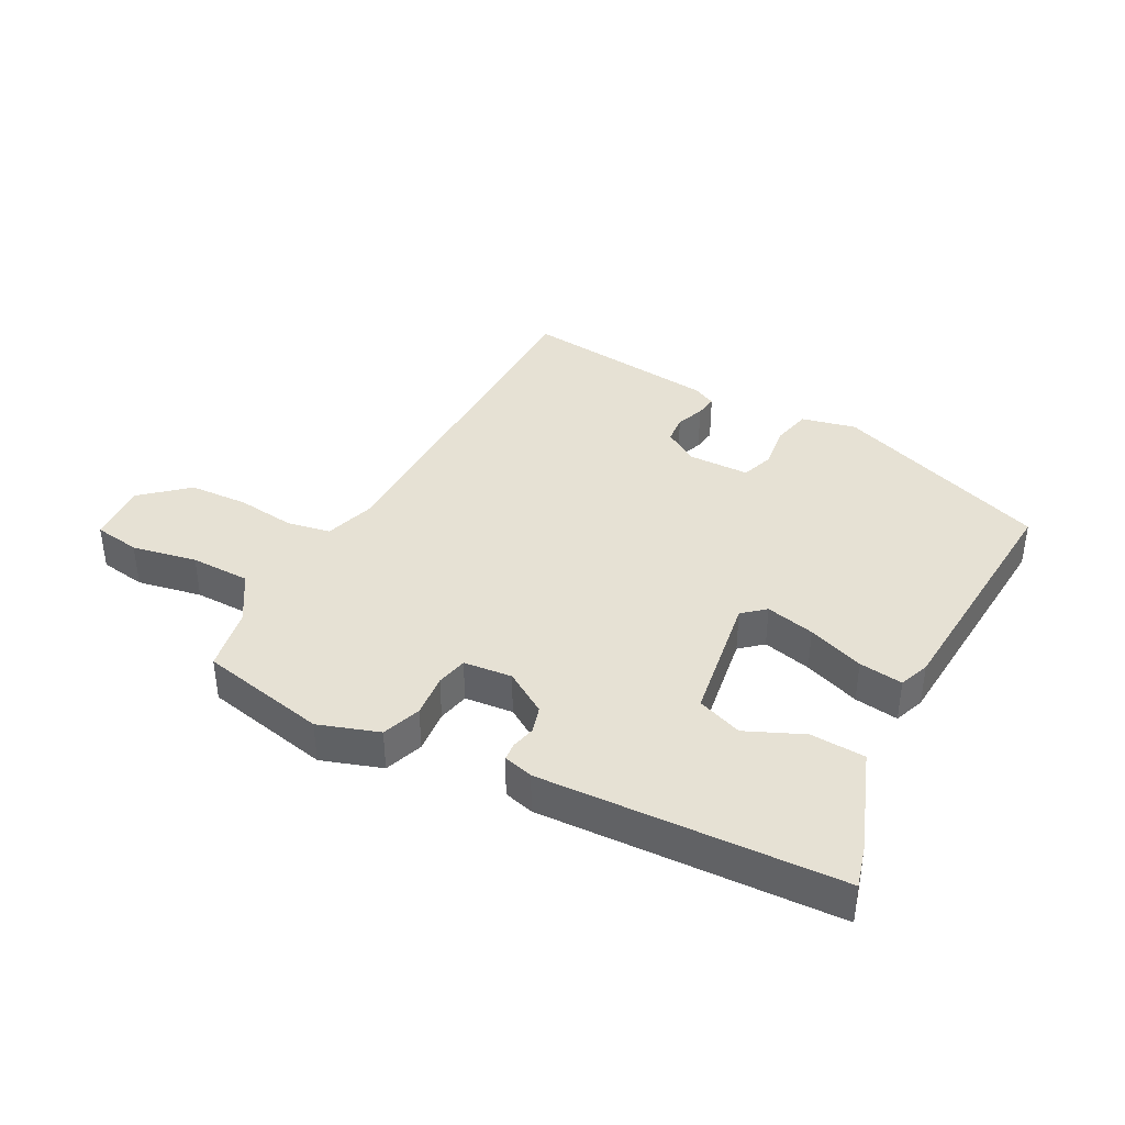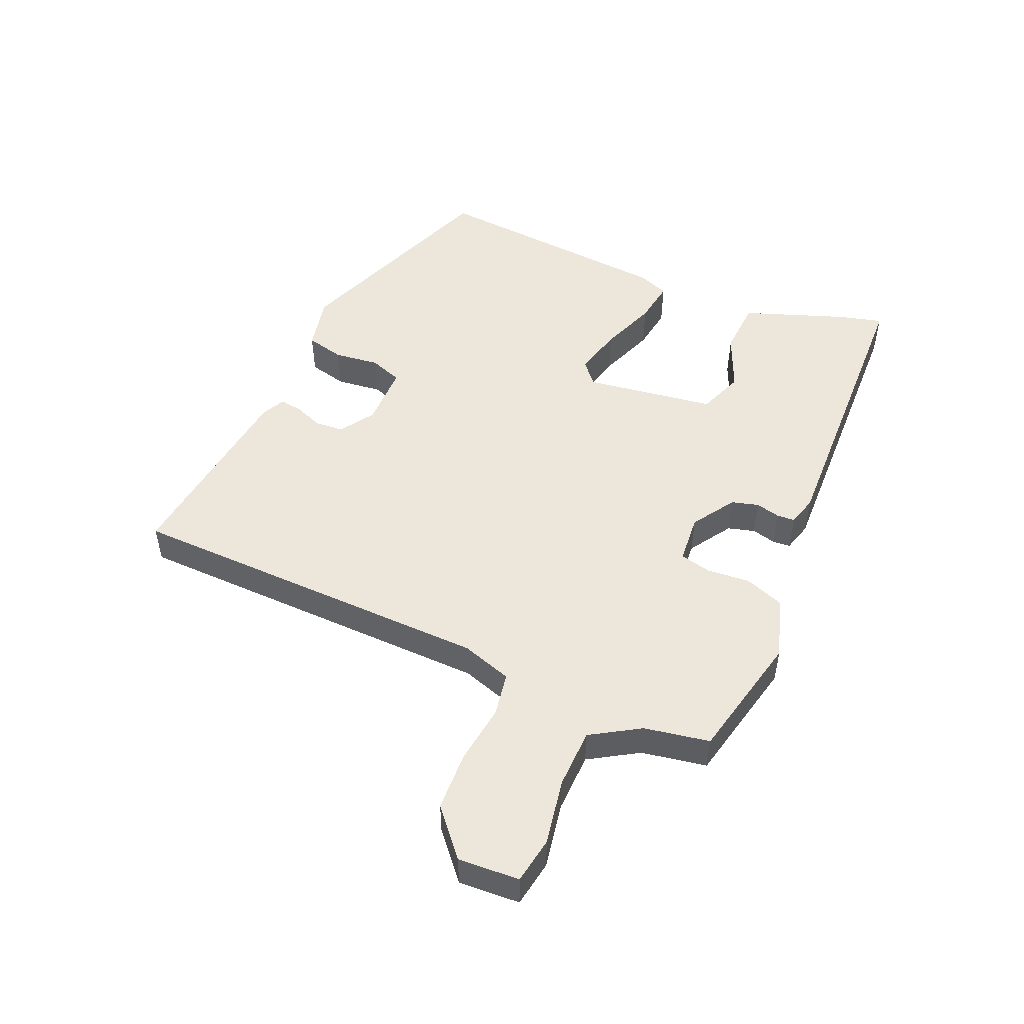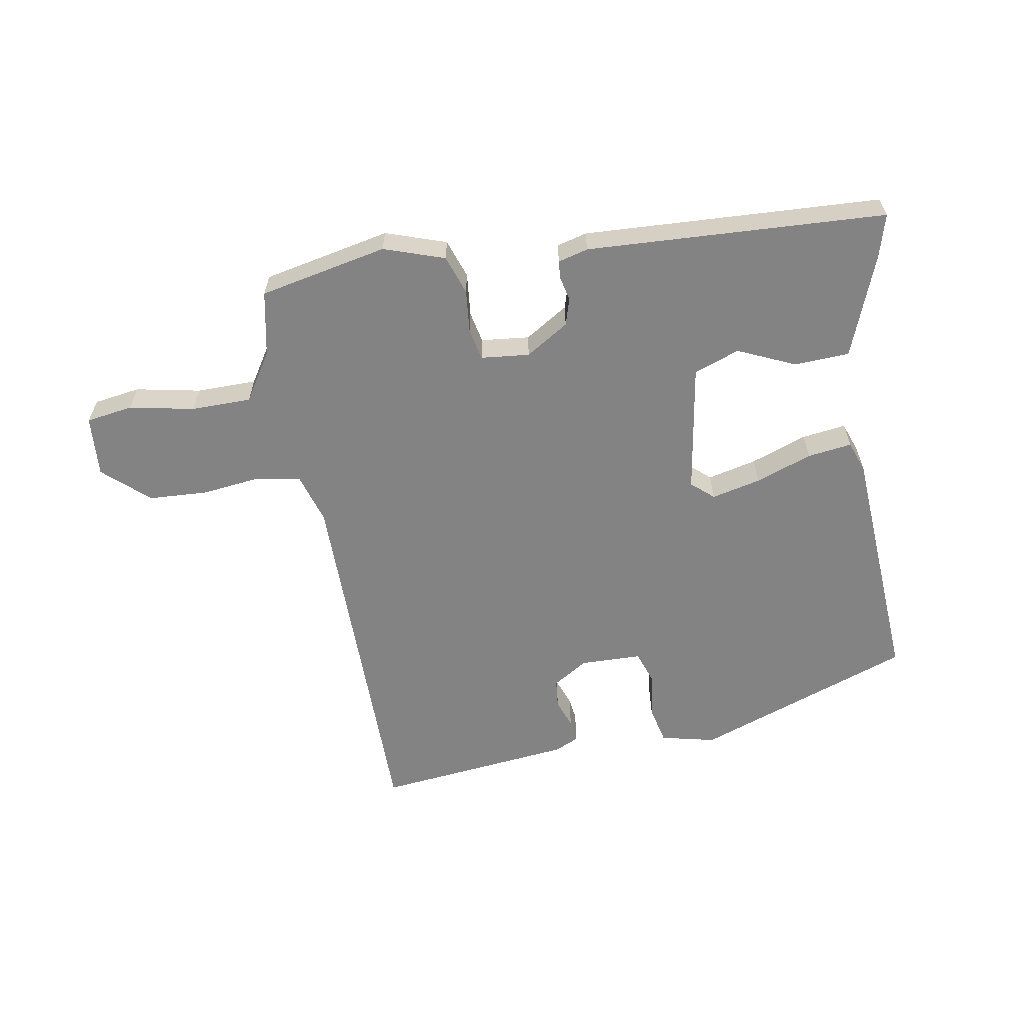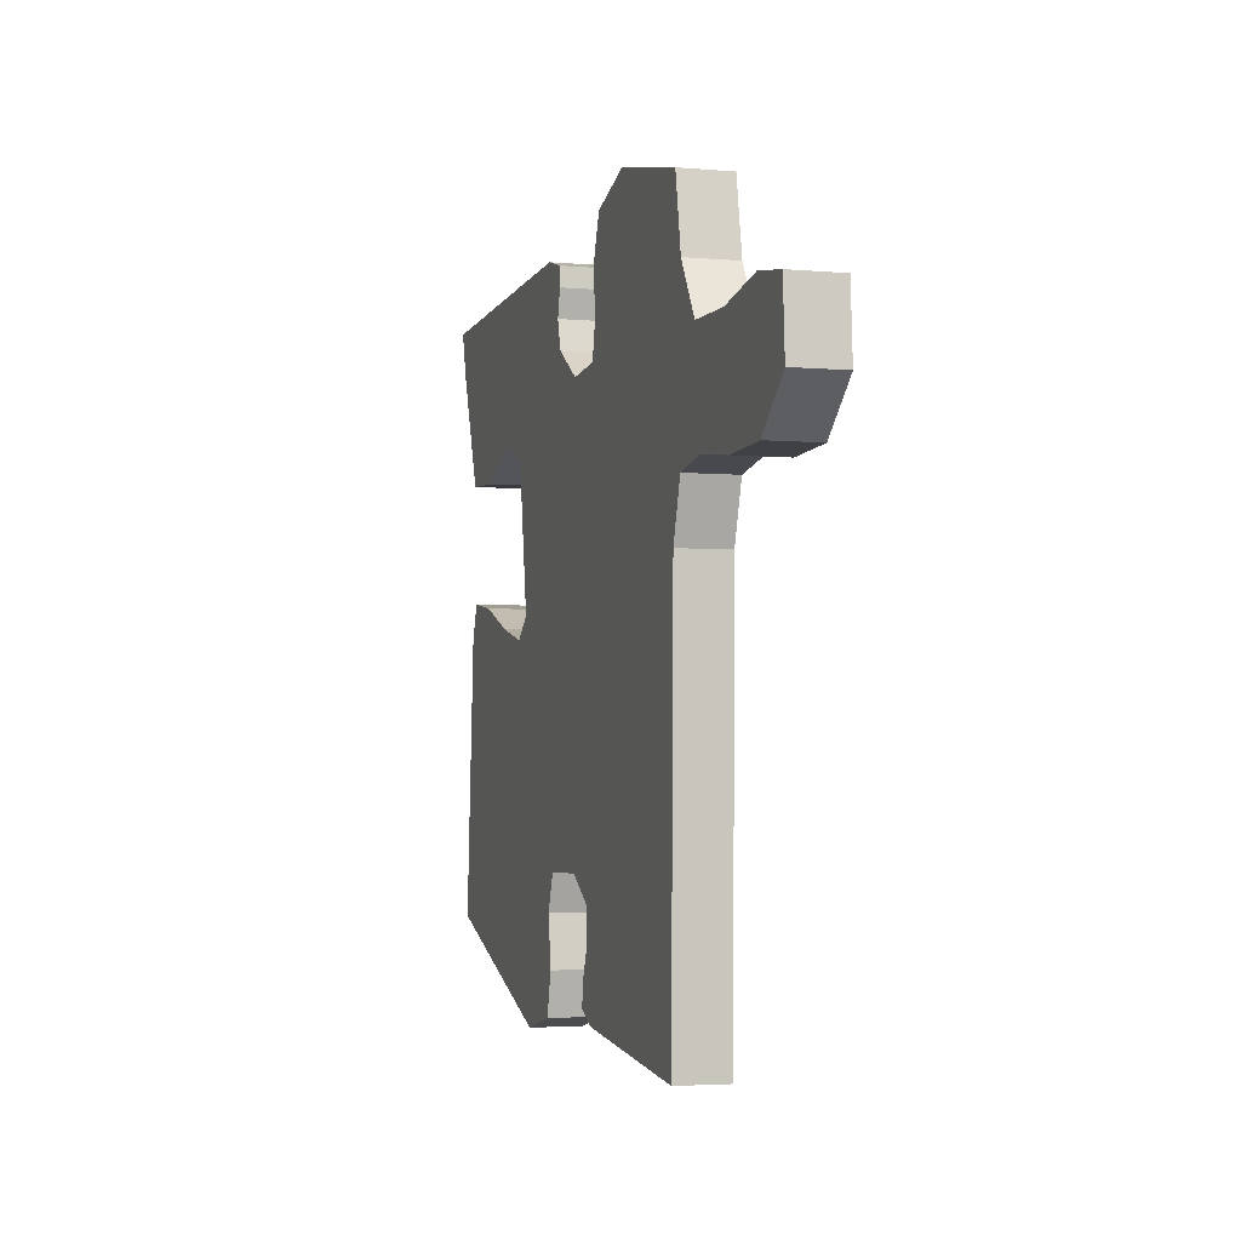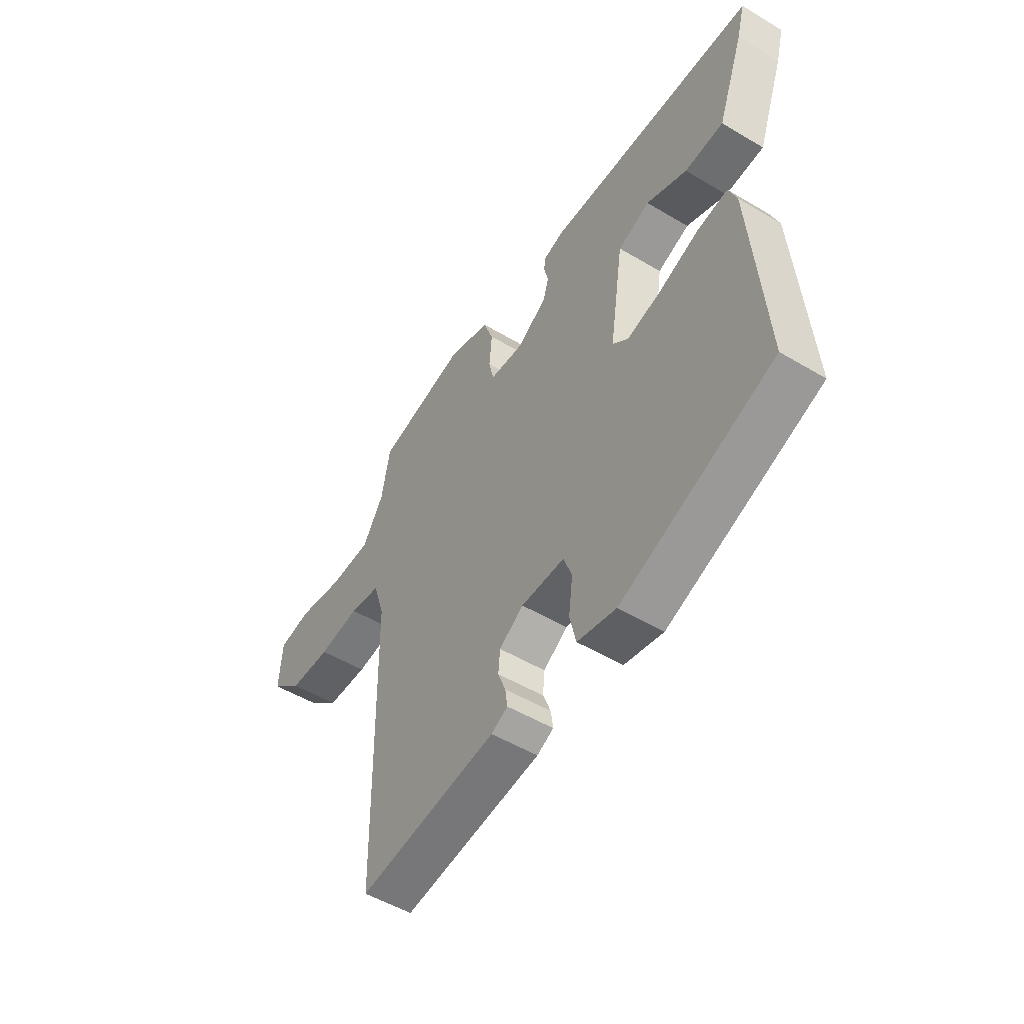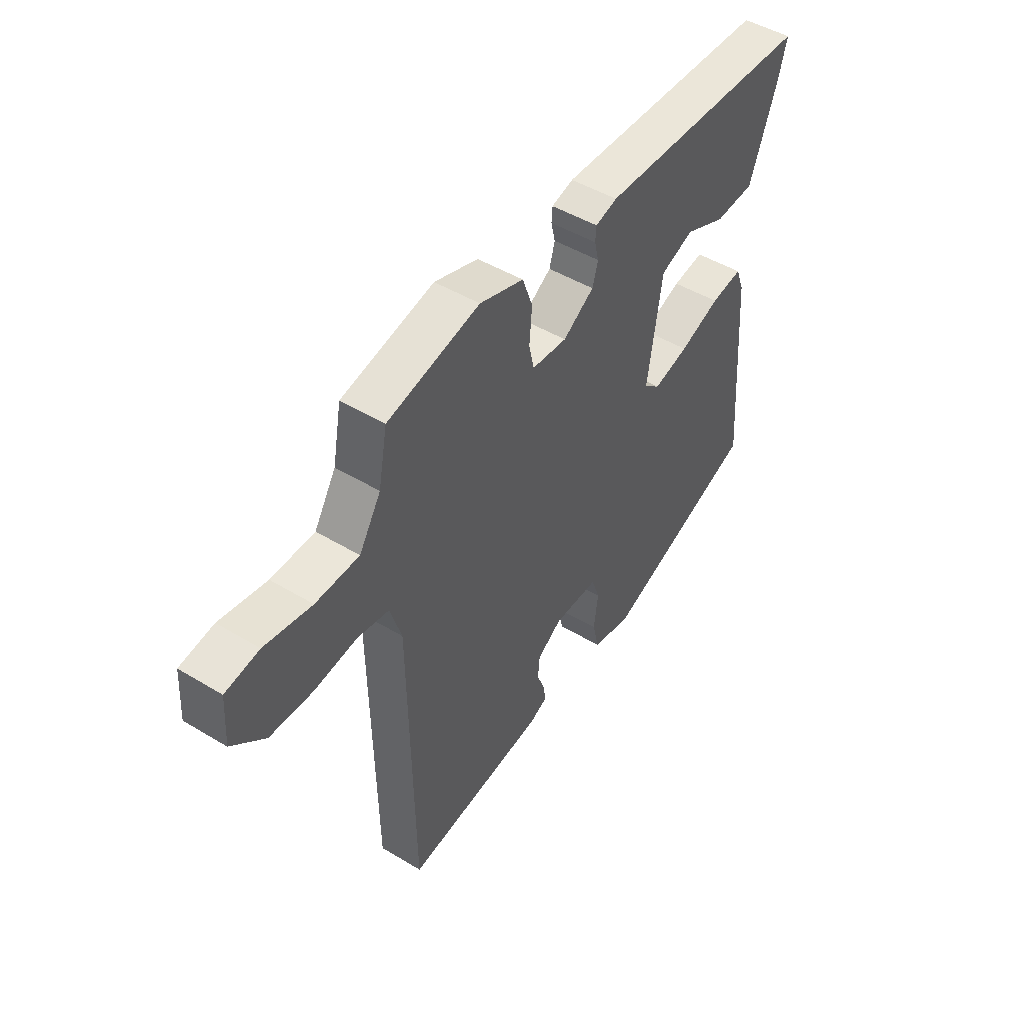
<metadata>
{"format":"obj","ext":"obj","renderer":"f3d","projection":"perspective","resolution":1024,"background":"white","views":[{"elev":39.0,"azim":27.6,"up":"+Y"},{"elev":50.4,"azim":-66.3,"up":"+Y"},{"elev":-61.0,"azim":9.2,"up":"+Y"},{"elev":-3.5,"azim":-106.8,"up":"+Z"},{"elev":-51.2,"azim":57.0,"up":"+Z"},{"elev":47.8,"azim":-55.8,"up":"+Z"}]}
</metadata>
<code>
v 0.519 0.07 0.465
v 0.501 0.07 0.398
v 0.442 0.07 0.238
v 0.356 0.07 0.233
v 0.266 0.07 0.272
v 0.195 0.07 0.245
v 0.164 0.07 0.041
v 0.199 0.07 0.011
v 0.276 0.07 0.03
v 0.364 0.07 0.063
v 0.433 0.07 0.073
v 0.451 0.07 0.025
v 0.48 0.07 -0.36
v 0.141 0.07 -0.487
v 0.055 0.07 -0.468
v 0.041 0.07 -0.408
v 0.05 0.07 -0.337
v 0.032 0.07 -0.286
v -0.065 0.07 -0.285
v -0.119 0.07 -0.32
v -0.123 0.07 -0.365
v -0.106 0.07 -0.409
v -0.101 0.07 -0.445
v -0.138 0.07 -0.463
v -0.448 0.07 -0.5
v -0.457 0.07 0.077
v -0.482 0.07 0.156
v -0.551 0.07 0.168
v -0.643 0.07 0.156
v -0.736 0.07 0.16
v -0.807 0.07 0.222
v -0.801 0.07 0.318
v -0.728 0.07 0.33
v -0.626 0.07 0.311
v -0.532 0.07 0.313
v -0.485 0.07 0.389
v -0.466 0.07 0.491
v -0.266 0.07 0.535
v -0.171 0.07 0.504
v -0.149 0.07 0.443
v -0.155 0.07 0.375
v -0.144 0.07 0.326
v -0.068 0.07 0.319
v -0.001 0.07 0.362
v 0.011 0.07 0.404
v 0.002 0.07 0.442
v 0.004 0.07 0.47
v 0.051 0.07 0.483
v 0.519 0 0.465
v 0.501 0 0.398
v 0.442 0 0.238
v 0.356 0 0.233
v 0.266 0 0.272
v 0.195 0 0.245
v 0.164 0 0.041
v 0.199 0 0.011
v 0.276 0 0.03
v 0.364 0 0.063
v 0.433 0 0.073
v 0.451 0 0.025
v 0.48 0 -0.36
v 0.141 0 -0.487
v 0.055 0 -0.468
v 0.041 0 -0.408
v 0.05 0 -0.337
v 0.032 0 -0.286
v -0.065 0 -0.285
v -0.119 0 -0.32
v -0.123 0 -0.365
v -0.106 0 -0.409
v -0.101 0 -0.445
v -0.138 0 -0.463
v -0.448 0 -0.5
v -0.457 0 0.077
v -0.482 0 0.156
v -0.551 0 0.168
v -0.643 0 0.156
v -0.736 0 0.16
v -0.807 0 0.222
v -0.801 0 0.318
v -0.728 0 0.33
v -0.626 0 0.311
v -0.532 0 0.313
v -0.485 0 0.389
v -0.466 0 0.491
v -0.266 0 0.535
v -0.171 0 0.504
v -0.149 0 0.443
v -0.155 0 0.375
v -0.144 0 0.326
v -0.068 0 0.319
v -0.001 0 0.362
v 0.011 0 0.404
v 0.002 0 0.442
v 0.004 0 0.47
v 0.051 0 0.483
f 45 46 47 48
f 44 45 48 1
f 43 44 1 2
f 38 39 40 41
f 36 37 38 41
f 35 36 41 42
f 31 32 33 34
f 31 34 35
f 28 29 30 31
f 27 28 31 35
f 23 24 25 26
f 21 22 23 26
f 20 21 26 27
f 19 20 27 35
f 14 15 16 17
f 14 17 18
f 13 14 18
f 12 13 18
f 9 10 11 12
f 8 9 12 18
f 7 8 18 19
f 2 3 4 5
f 43 2 5 6
f 19 35 42 43
f 6 7 19 43
f 96 95 94 93
f 49 96 93 92
f 50 49 92 91
f 89 88 87 86
f 89 86 85 84
f 90 89 84 83
f 82 81 80 79
f 83 82 79
f 79 78 77 76
f 83 79 76 75
f 74 73 72 71
f 74 71 70 69
f 75 74 69 68
f 83 75 68 67
f 65 64 63 62
f 66 65 62
f 66 62 61
f 66 61 60
f 60 59 58 57
f 66 60 57 56
f 67 66 56 55
f 53 52 51 50
f 54 53 50 91
f 91 90 83 67
f 91 67 55 54
f 1 49 50 2
f 2 50 51 3
f 3 51 52 4
f 4 52 53 5
f 5 53 54 6
f 6 54 55 7
f 7 55 56 8
f 8 56 57 9
f 9 57 58 10
f 10 58 59 11
f 11 59 60 12
f 12 60 61 13
f 13 61 62 14
f 14 62 63 15
f 15 63 64 16
f 16 64 65 17
f 17 65 66 18
f 18 66 67 19
f 19 67 68 20
f 20 68 69 21
f 21 69 70 22
f 22 70 71 23
f 23 71 72 24
f 24 72 73 25
f 25 73 74 26
f 26 74 75 27
f 27 75 76 28
f 28 76 77 29
f 29 77 78 30
f 30 78 79 31
f 31 79 80 32
f 32 80 81 33
f 33 81 82 34
f 34 82 83 35
f 35 83 84 36
f 36 84 85 37
f 37 85 86 38
f 38 86 87 39
f 39 87 88 40
f 40 88 89 41
f 41 89 90 42
f 42 90 91 43
f 43 91 92 44
f 44 92 93 45
f 45 93 94 46
f 46 94 95 47
f 47 95 96 48
f 48 96 49 1

</code>
